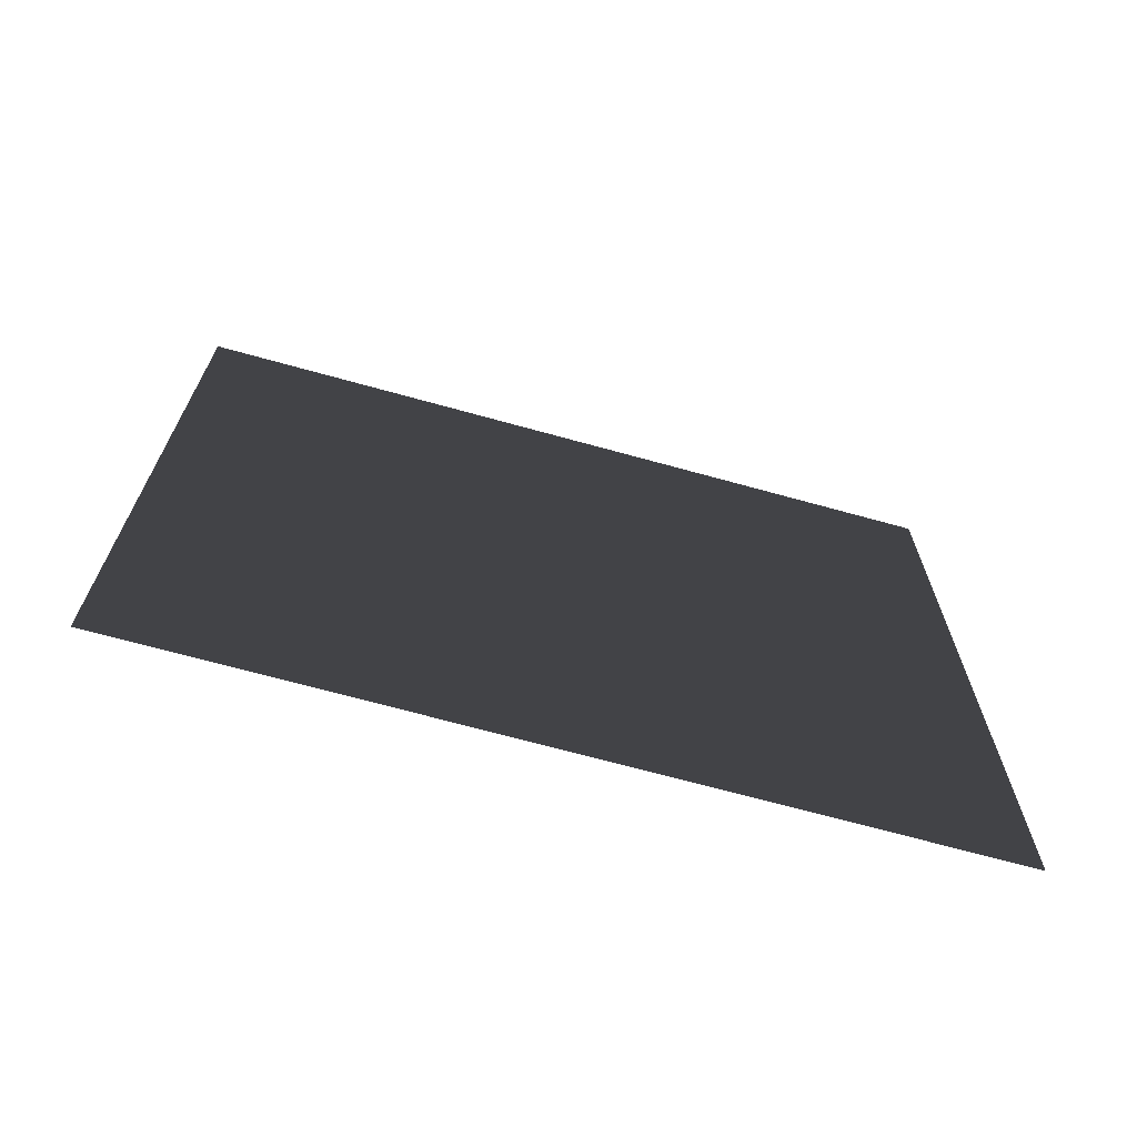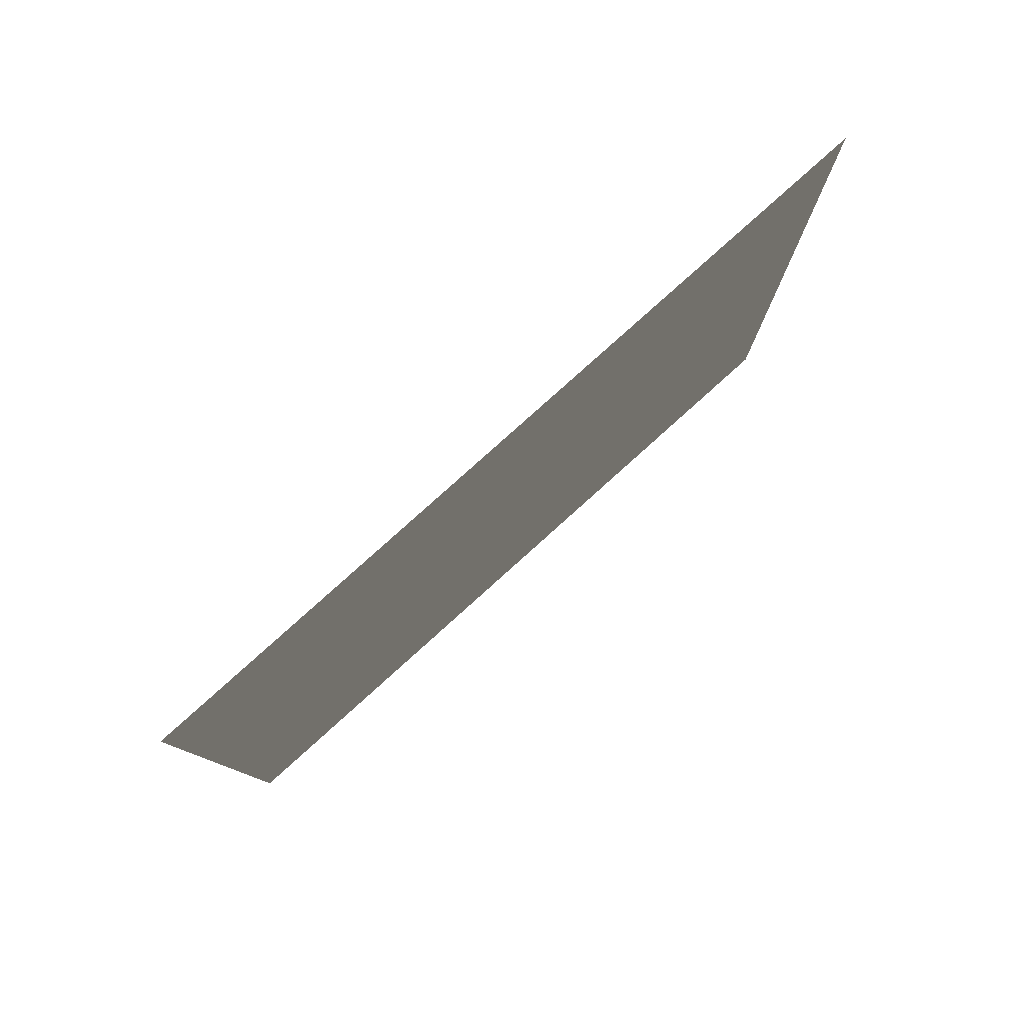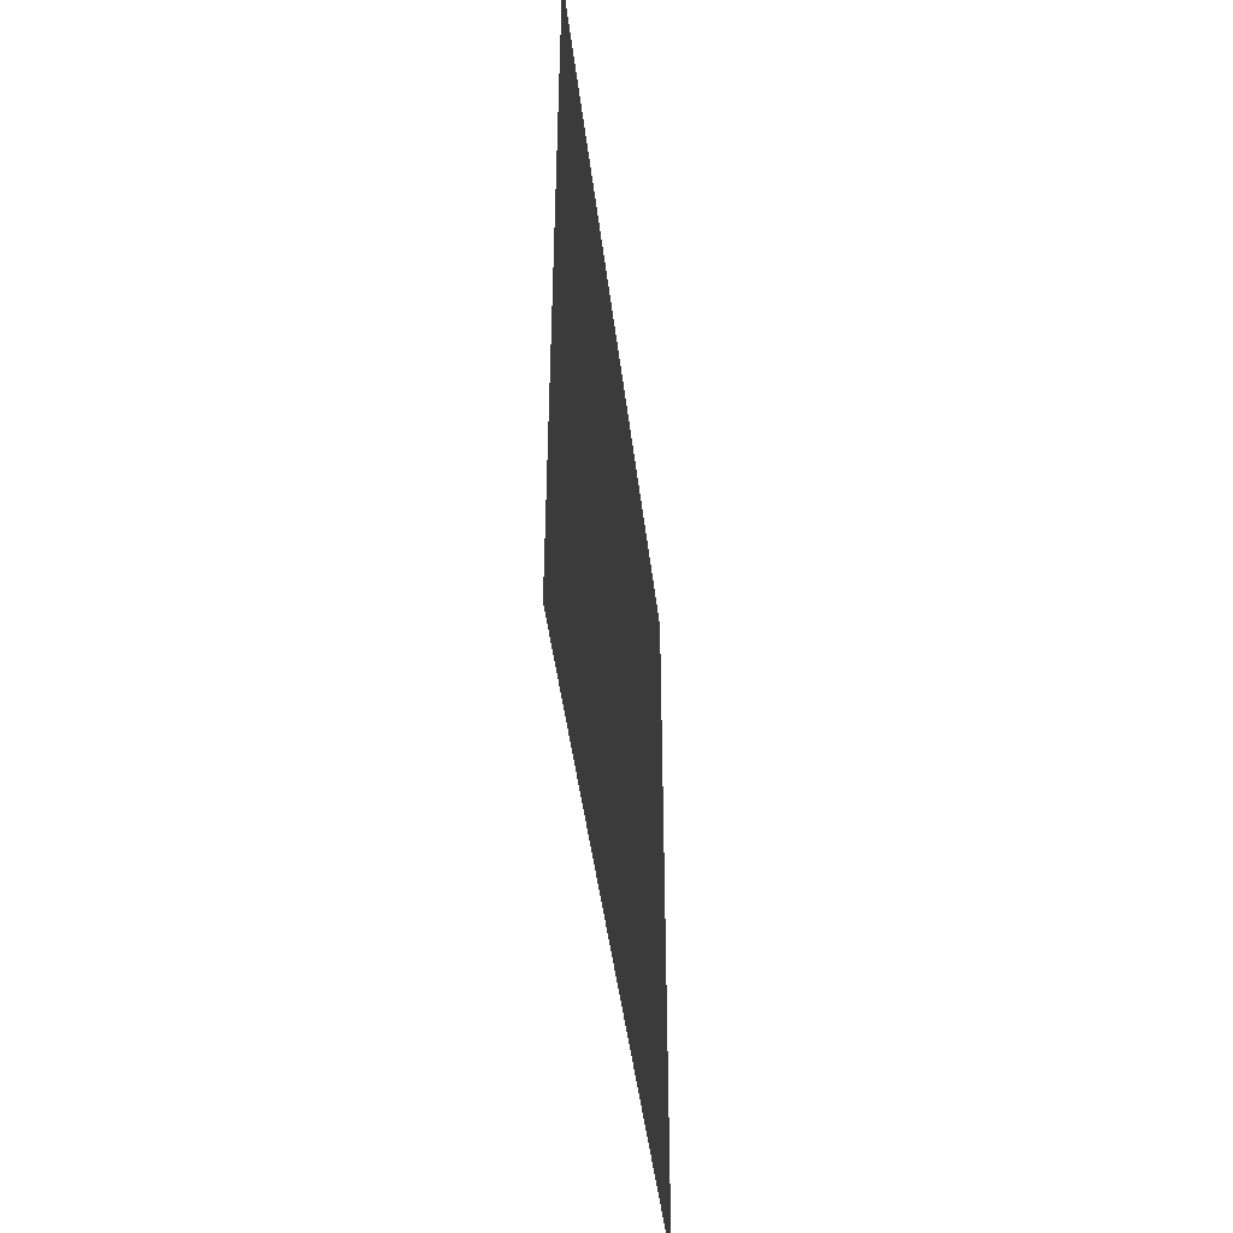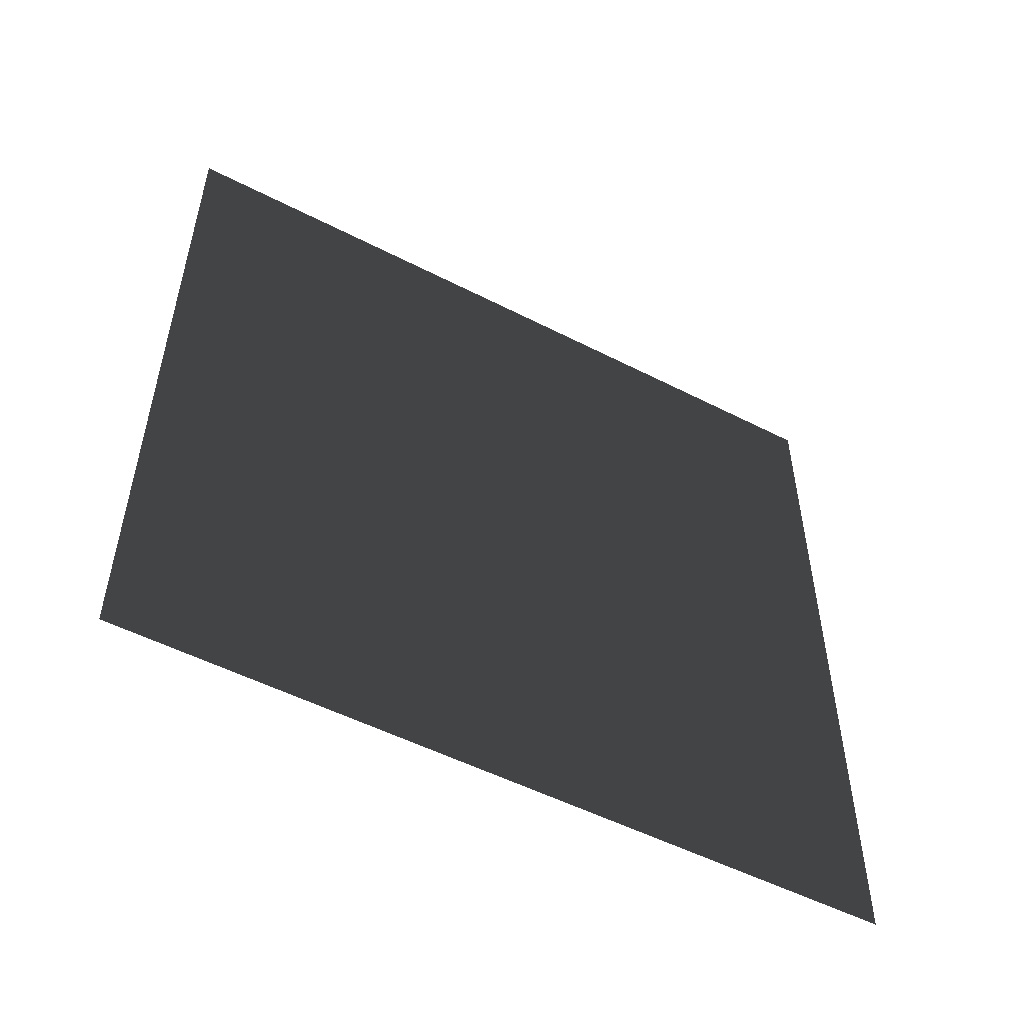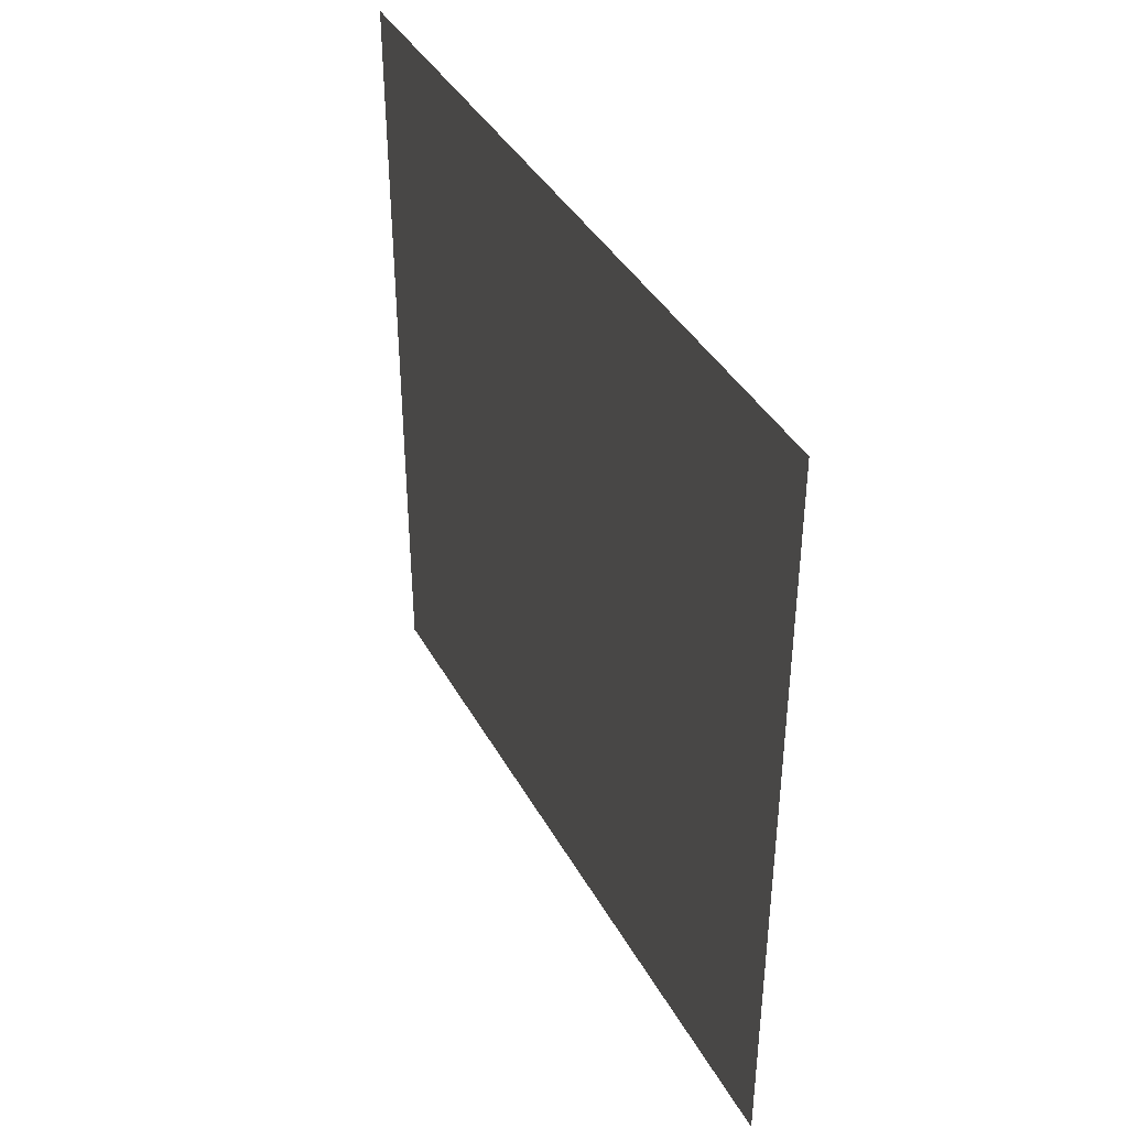
<metadata>
{"format":"obj","ext":"obj","renderer":"f3d","projection":"perspective","resolution":1024,"background":"white","views":[{"elev":-68.8,"azim":74.5,"up":"+Y"},{"elev":80.0,"azim":48.0,"up":"+Z"},{"elev":-46.2,"azim":6.9,"up":"+Y"},{"elev":-52.4,"azim":61.1,"up":"+Z"},{"elev":39.8,"azim":153.5,"up":"+Z"}]}
</metadata>
<code>
v 1.99e-07 3 -4.146e-07
v 4.678e-09 -3.805e-07 3
v 4.661e-09 3 3
v 1.99e-07 -1.474e-09 -4.146e-07
g wall09_20352_508
f 1 3 2
f 2 4 1

</code>
